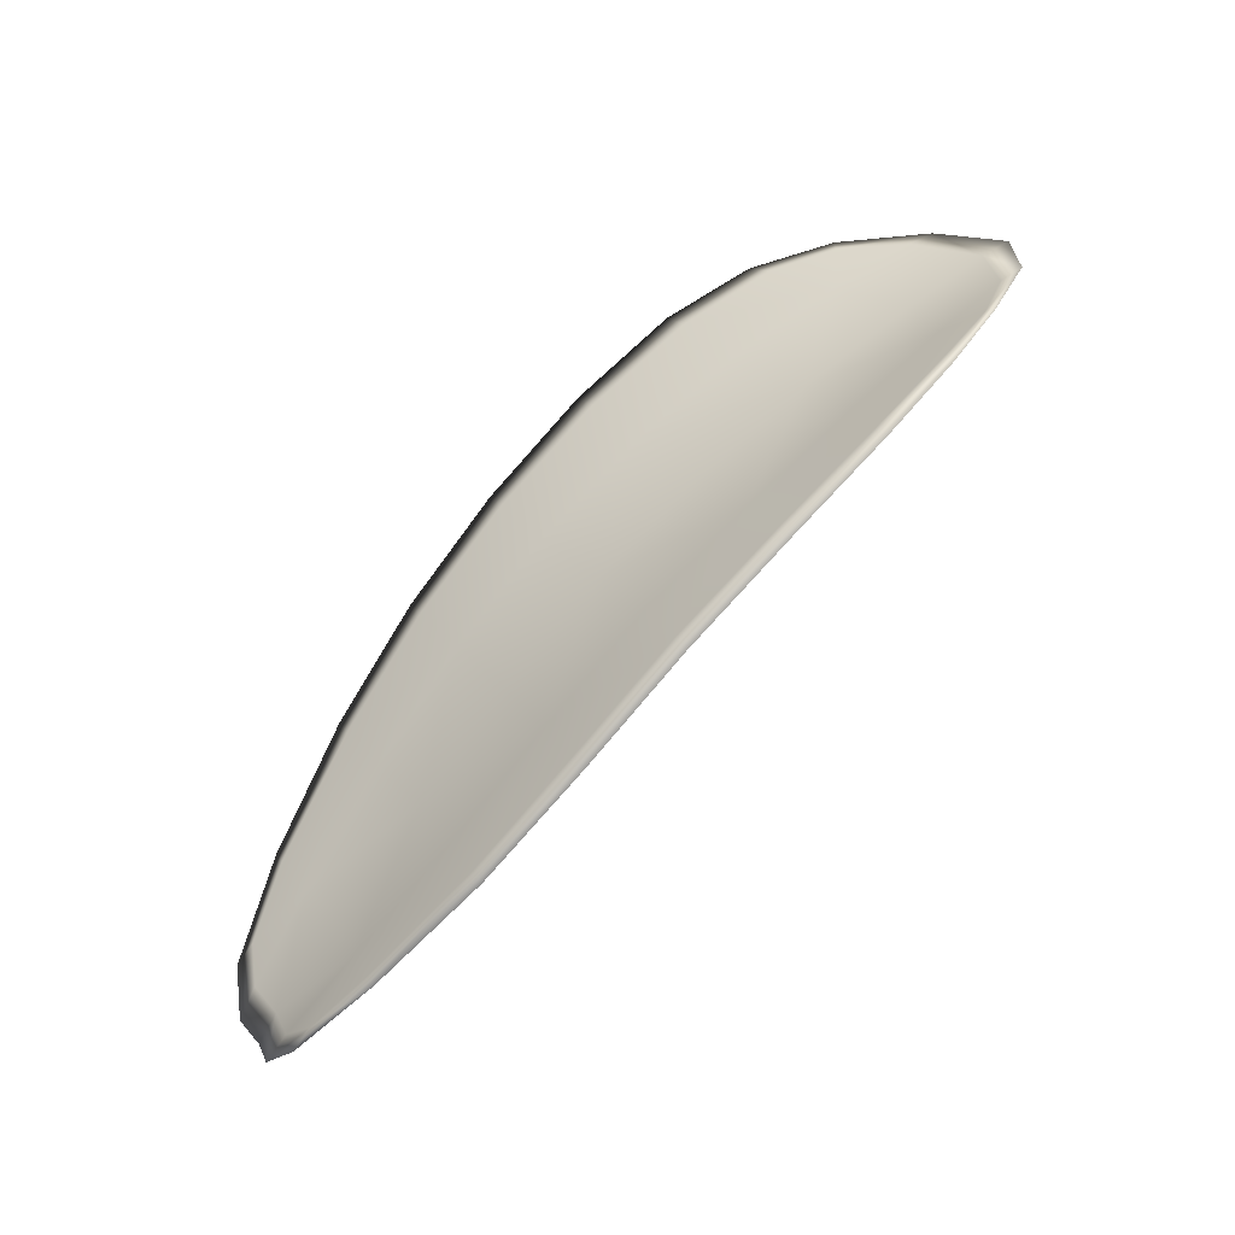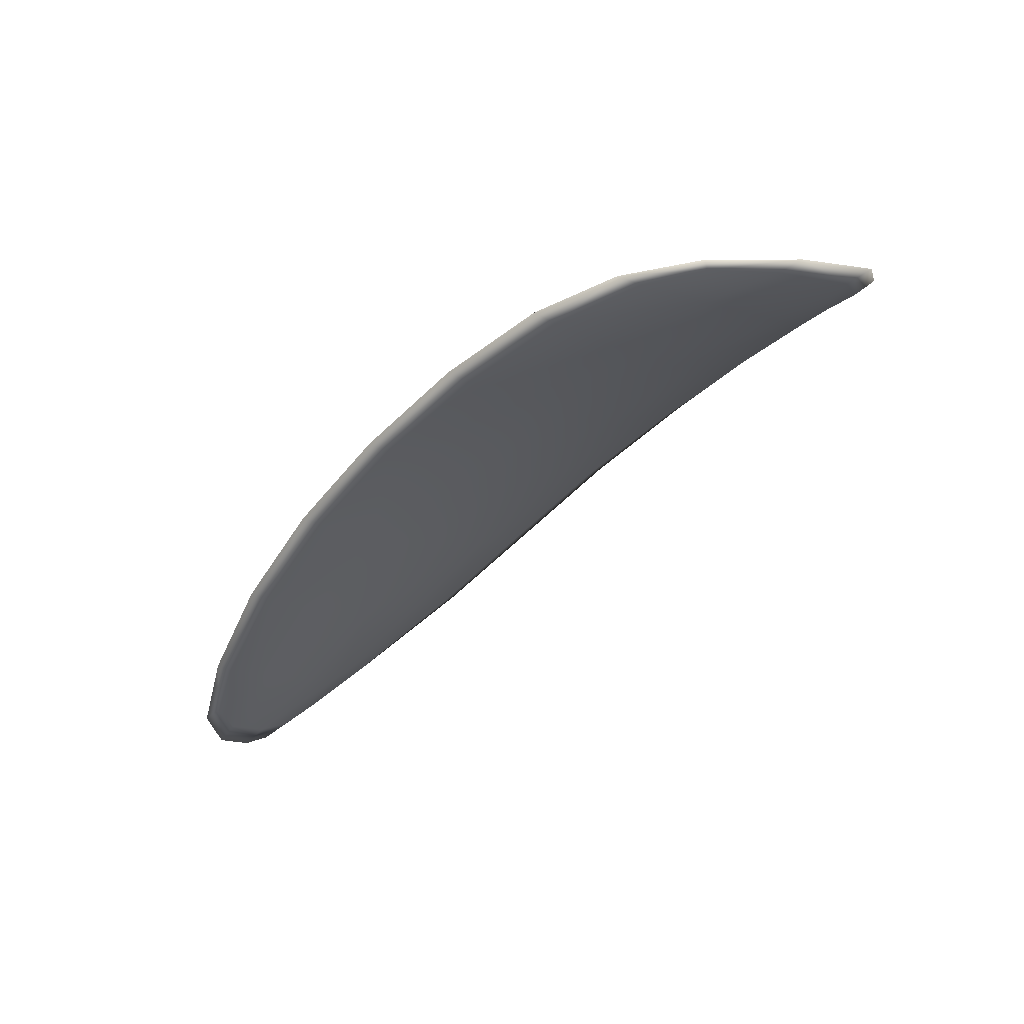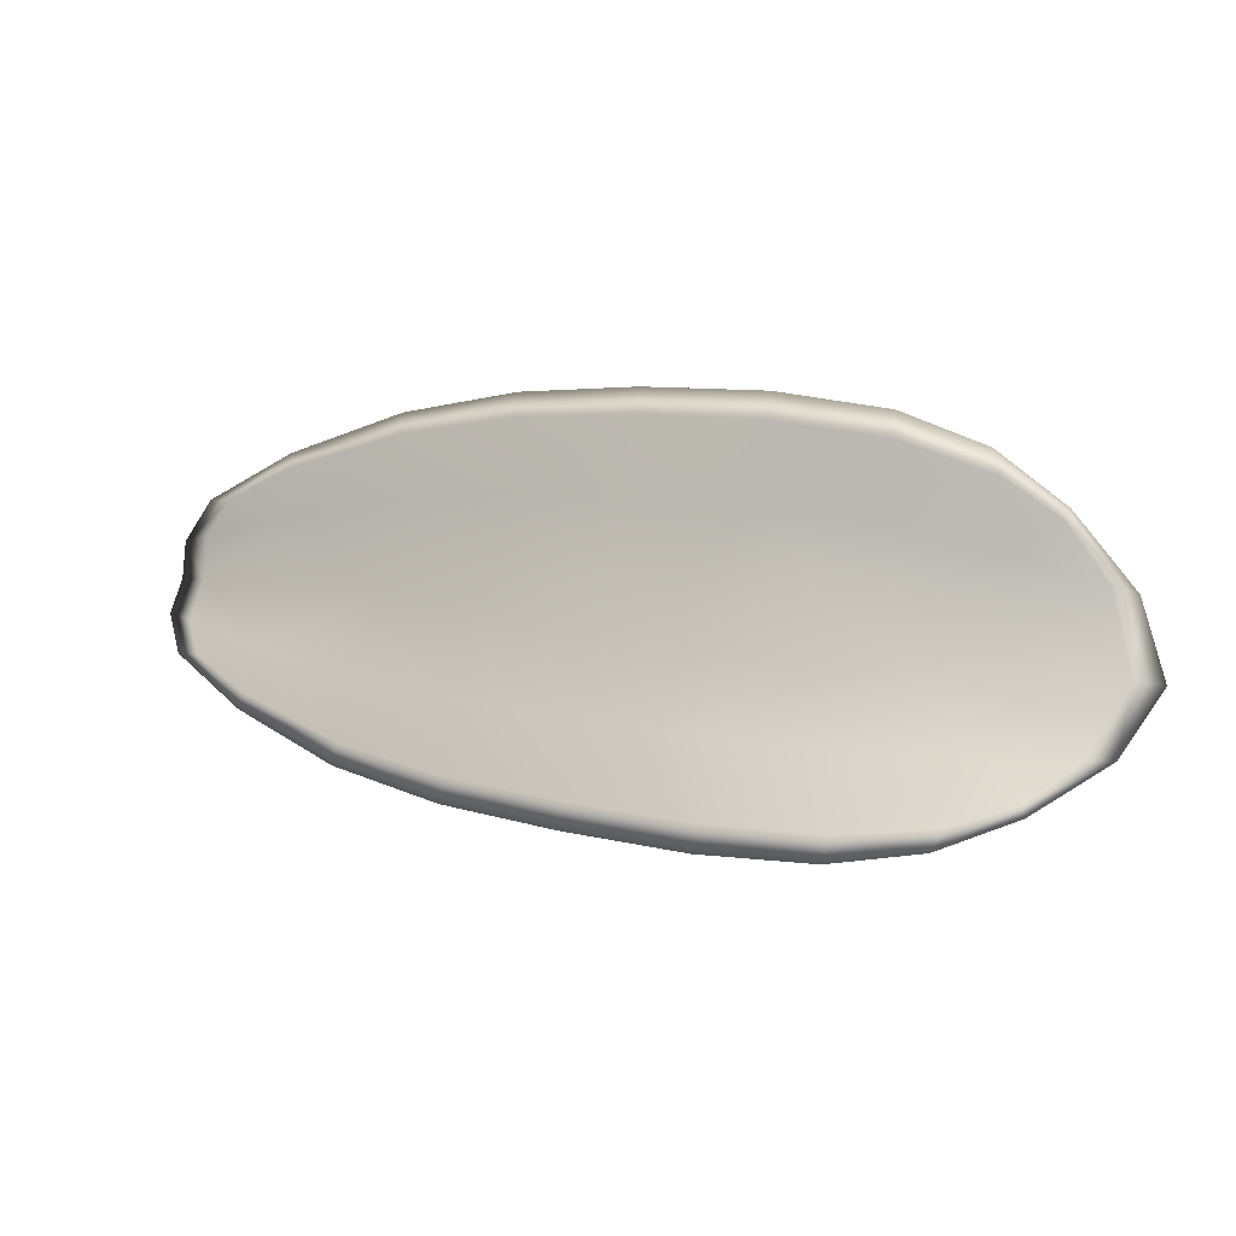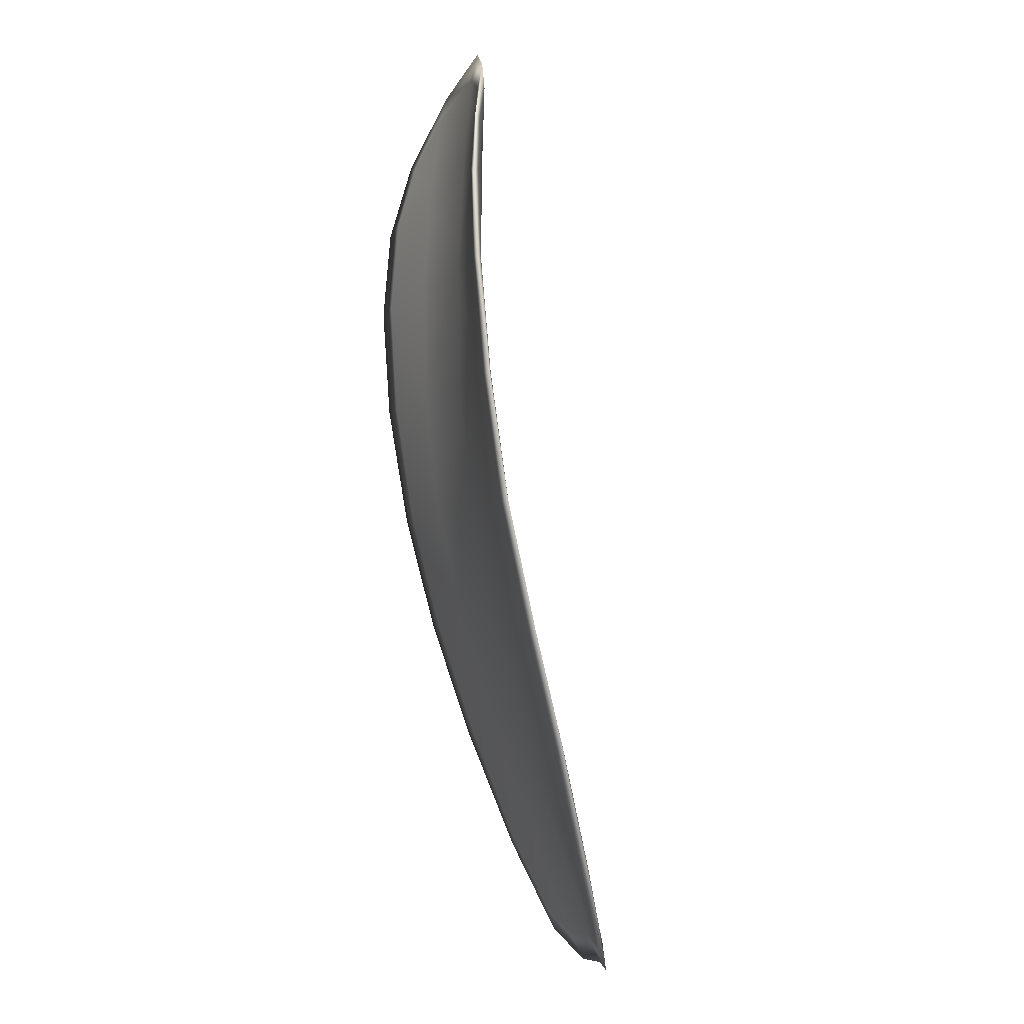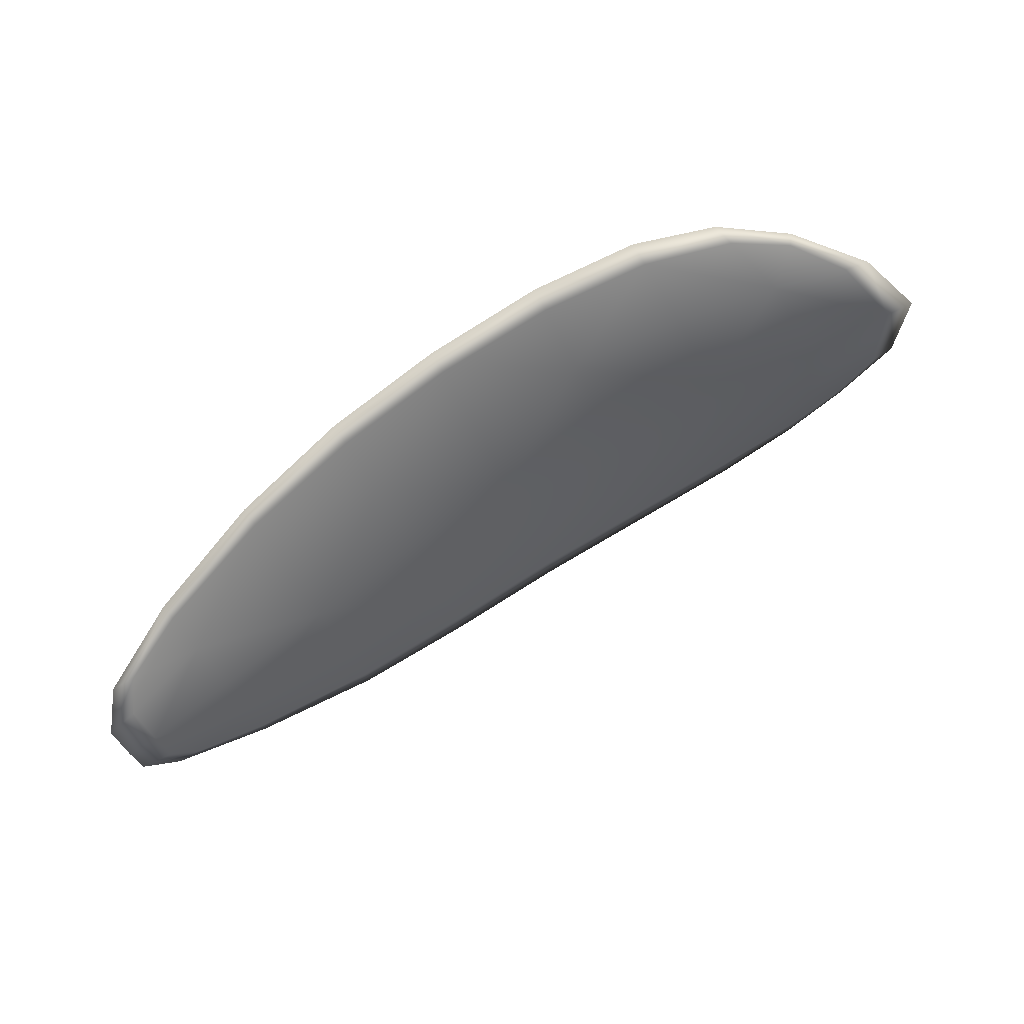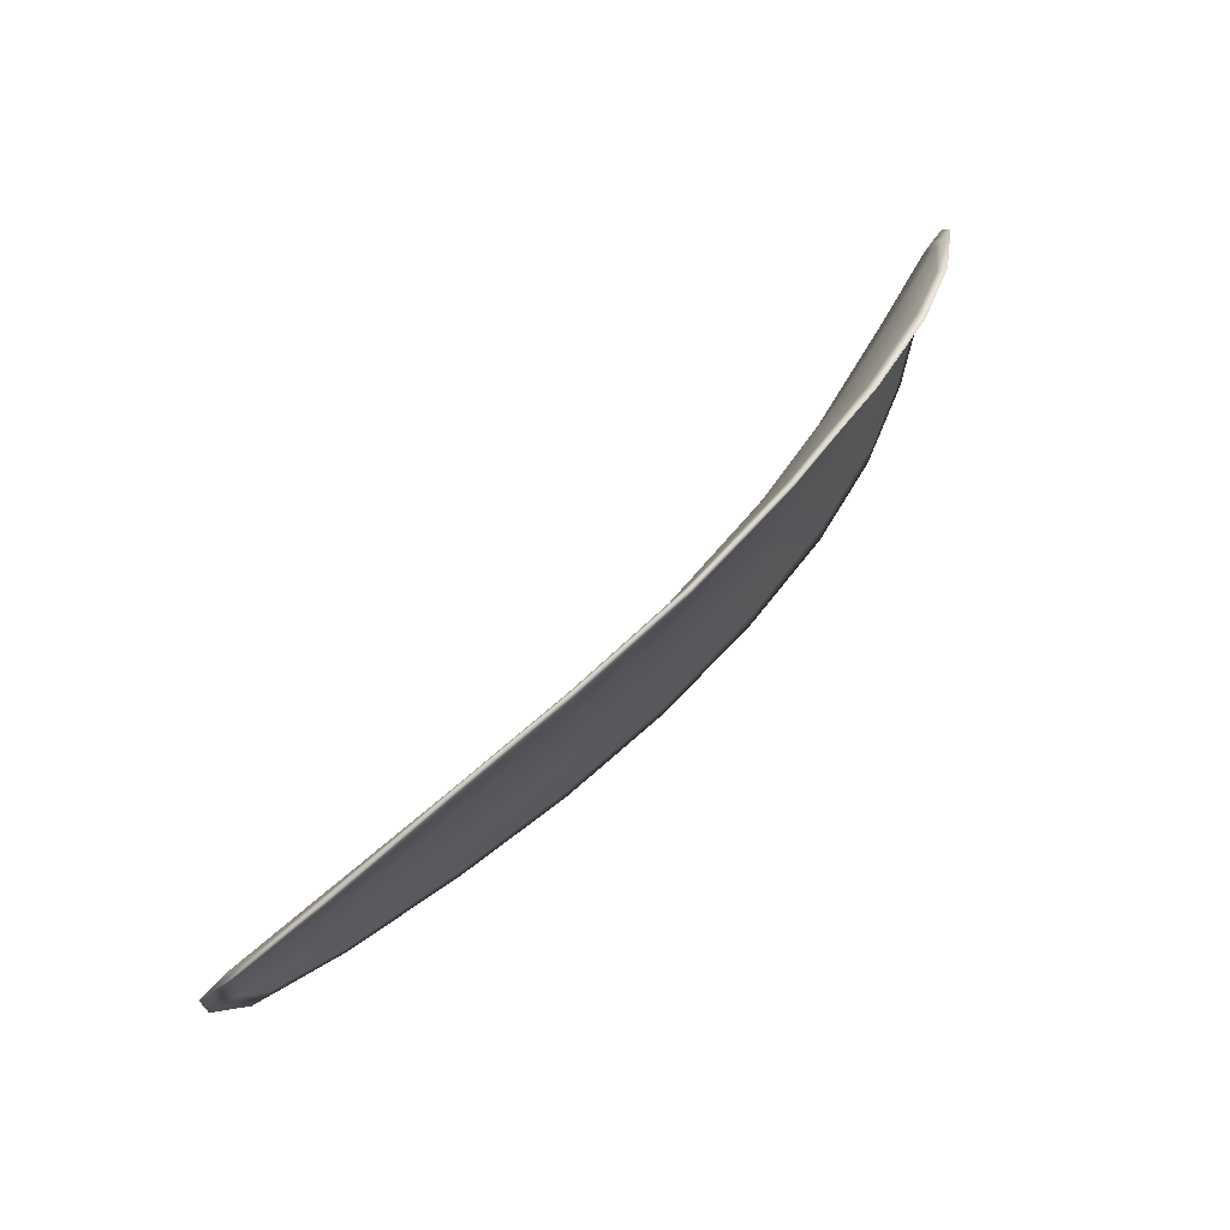
<metadata>
{"format":"obj","ext":"obj","renderer":"f3d","projection":"perspective","resolution":1024,"background":"white","views":[{"elev":-70.3,"azim":-155.5,"up":"+Z"},{"elev":-19.7,"azim":-117.7,"up":"+Y"},{"elev":67.4,"azim":-146.7,"up":"+Y"},{"elev":-72.9,"azim":-101.8,"up":"+Z"},{"elev":-51.5,"azim":-137.8,"up":"+Y"},{"elev":47.0,"azim":114.8,"up":"+Z"}]}
</metadata>
<code>
v -2.461 0.7318 -1.141
v -2.46 0.7321 -1.137
v -2.456 0.7315 -1.139
v -2.457 0.7311 -1.142
v -2.458 0.7311 -1.145
v -2.461 0.7318 -1.143
v -2.462 0.7321 -1.142
v -2.463 0.7322 -1.139
v -2.463 0.7324 -1.136
v -2.458 0.7332 -1.135
v -2.456 0.7343 -1.133
v -2.453 0.7339 -1.134
v -2.455 0.7327 -1.136
v -2.461 0.7334 -1.134
v -2.459 0.734 -1.133
v -2.442 0.7285 -1.14
v -2.441 0.7293 -1.138
v -2.437 0.7271 -1.14
v -2.438 0.7263 -1.142
v -2.44 0.7254 -1.144
v -2.444 0.7275 -1.143
v -2.448 0.7292 -1.142
v -2.446 0.7303 -1.139
v -2.445 0.7313 -1.136
v -2.445 0.7269 -1.147
v -2.441 0.7249 -1.147
v -2.442 0.7247 -1.15
v -2.446 0.7266 -1.149
v -2.45 0.7285 -1.148
v -2.449 0.7287 -1.145
v -2.453 0.7301 -1.144
v -2.452 0.7306 -1.141
v -2.454 0.73 -1.147
v -2.45 0.7317 -1.137
v -2.449 0.7329 -1.135
v -2.435 0.7239 -1.144
v -2.434 0.7246 -1.142
v -2.432 0.7229 -1.144
v -2.432 0.722 -1.145
v -2.433 0.7214 -1.146
v -2.436 0.7232 -1.146
v -2.437 0.7229 -1.148
v -2.433 0.7213 -1.148
v -2.434 0.7217 -1.149
v -2.437 0.7228 -1.149
v -2.461 0.7315 -1.141
v -2.46 0.7318 -1.137
v -2.463 0.7322 -1.136
v -2.463 0.7319 -1.139
v -2.462 0.7319 -1.142
v -2.461 0.7316 -1.143
v -2.458 0.7309 -1.145
v -2.457 0.7308 -1.142
v -2.456 0.7312 -1.139
v -2.458 0.7329 -1.135
v -2.456 0.734 -1.133
v -2.459 0.7339 -1.133
v -2.461 0.7331 -1.134
v -2.455 0.7324 -1.136
v -2.453 0.7337 -1.134
v -2.442 0.7282 -1.14
v -2.441 0.7291 -1.138
v -2.445 0.7311 -1.136
v -2.446 0.73 -1.139
v -2.448 0.7289 -1.142
v -2.444 0.7271 -1.143
v -2.44 0.7251 -1.144
v -2.439 0.726 -1.142
v -2.437 0.7269 -1.14
v -2.445 0.7266 -1.146
v -2.449 0.7284 -1.145
v -2.45 0.7282 -1.148
v -2.446 0.7264 -1.149
v -2.442 0.7244 -1.15
v -2.441 0.7246 -1.147
v -2.453 0.7298 -1.144
v -2.452 0.7302 -1.14
v -2.454 0.7297 -1.147
v -2.45 0.7314 -1.137
v -2.449 0.7326 -1.135
v -2.435 0.7236 -1.143
v -2.434 0.7243 -1.142
v -2.436 0.7229 -1.145
v -2.433 0.7212 -1.146
v -2.432 0.7218 -1.145
v -2.432 0.7228 -1.144
v -2.437 0.7226 -1.148
v -2.437 0.7225 -1.149
v -2.435 0.7215 -1.149
v -2.433 0.7211 -1.148
v -2.434 0.7247 -1.142
v -2.432 0.7225 -1.144
v -2.437 0.7272 -1.139
v -2.432 0.7228 -1.144
v -2.432 0.7207 -1.148
v -2.434 0.7212 -1.149
v -2.432 0.7208 -1.147
v -2.435 0.7215 -1.149
v -2.461 0.7317 -1.144
v -2.463 0.7321 -1.142
v -2.458 0.731 -1.146
v -2.462 0.7319 -1.142
v -2.462 0.7333 -1.134
v -2.459 0.7342 -1.133
v -2.464 0.7324 -1.136
v -2.459 0.7339 -1.133
v -2.456 0.7345 -1.133
v -2.453 0.7342 -1.133
v -2.431 0.7213 -1.146
v -2.437 0.7226 -1.15
v -2.442 0.7245 -1.15
v -2.464 0.7322 -1.139
v -2.454 0.7298 -1.148
v -2.45 0.7283 -1.149
v -2.449 0.7331 -1.134
v -2.445 0.7315 -1.136
v -2.441 0.7295 -1.137
v -2.446 0.7264 -1.15
f 1 2 3
f 1 3 4
f 1 4 5
f 1 5 6
f 1 6 7
f 1 7 8
f 1 8 9
f 1 9 2
f 10 11 12
f 10 12 13
f 10 13 3
f 10 3 2
f 10 2 9
f 10 9 14
f 10 14 15
f 10 15 11
f 16 17 18
f 16 18 19
f 16 19 20
f 16 20 21
f 16 21 22
f 16 22 23
f 16 23 24
f 16 24 17
f 25 21 20
f 25 20 26
f 25 26 27
f 25 27 28
f 25 28 29
f 25 29 30
f 25 30 22
f 25 22 21
f 31 32 22
f 31 22 30
f 31 30 29
f 31 29 33
f 31 33 5
f 31 5 4
f 31 4 3
f 31 3 32
f 34 35 24
f 34 24 23
f 34 23 22
f 34 22 32
f 34 32 3
f 34 3 13
f 34 13 12
f 34 12 35
f 36 37 38
f 36 38 39
f 36 39 40
f 36 40 41
f 36 41 20
f 36 20 19
f 36 19 18
f 36 18 37
f 42 41 40
f 42 40 43
f 42 43 44
f 42 44 45
f 42 45 27
f 42 27 26
f 42 26 20
f 42 20 41
f 46 47 48
f 46 48 49
f 46 49 50
f 46 50 51
f 46 51 52
f 46 52 53
f 46 53 54
f 46 54 47
f 55 56 57
f 55 57 58
f 55 58 48
f 55 48 47
f 55 47 54
f 55 54 59
f 55 59 60
f 55 60 56
f 61 62 63
f 61 63 64
f 61 64 65
f 61 65 66
f 61 66 67
f 61 67 68
f 61 68 69
f 61 69 62
f 70 66 65
f 70 65 71
f 70 71 72
f 70 72 73
f 70 73 74
f 70 74 75
f 70 75 67
f 70 67 66
f 76 77 54
f 76 54 53
f 76 53 52
f 76 52 78
f 76 78 72
f 76 72 71
f 76 71 65
f 76 65 77
f 79 80 60
f 79 60 59
f 79 59 54
f 79 54 77
f 79 77 65
f 79 65 64
f 79 64 63
f 79 63 80
f 81 82 69
f 81 69 68
f 81 68 67
f 81 67 83
f 81 83 84
f 81 84 85
f 81 85 86
f 81 86 82
f 87 83 67
f 87 67 75
f 87 75 74
f 87 74 88
f 87 88 89
f 87 89 90
f 87 90 84
f 87 84 83
f 91 92 38
f 91 38 37
f 91 37 18
f 91 18 93
f 91 93 69
f 91 69 82
f 91 82 94
f 91 94 92
f 95 96 44
f 95 44 43
f 95 43 40
f 95 40 97
f 95 97 84
f 95 84 90
f 95 90 98
f 95 98 96
f 99 100 7
f 99 7 6
f 99 6 5
f 99 5 101
f 99 101 52
f 99 52 51
f 99 51 102
f 99 102 100
f 103 104 15
f 103 15 14
f 103 14 9
f 103 9 105
f 103 105 48
f 103 48 58
f 103 58 106
f 103 106 104
f 107 108 12
f 107 12 11
f 107 11 15
f 107 15 104
f 107 104 106
f 107 106 56
f 107 56 60
f 107 60 108
f 109 97 40
f 109 40 39
f 109 39 38
f 109 38 92
f 109 92 94
f 109 94 85
f 109 85 84
f 109 84 97
f 110 111 27
f 110 27 45
f 110 45 44
f 110 44 96
f 110 96 98
f 110 98 88
f 110 88 74
f 110 74 111
f 112 105 9
f 112 9 8
f 112 8 7
f 112 7 100
f 112 100 102
f 112 102 49
f 112 49 48
f 112 48 105
f 113 101 5
f 113 5 33
f 113 33 29
f 113 29 114
f 113 114 72
f 113 72 78
f 113 78 52
f 113 52 101
f 115 116 24
f 115 24 35
f 115 35 12
f 115 12 108
f 115 108 60
f 115 60 80
f 115 80 63
f 115 63 116
f 117 93 18
f 117 18 17
f 117 17 24
f 117 24 116
f 117 116 63
f 117 63 62
f 117 62 69
f 117 69 93
f 118 114 29
f 118 29 28
f 118 28 27
f 118 27 111
f 118 111 74
f 118 74 73
f 118 73 72
f 118 72 114

</code>
